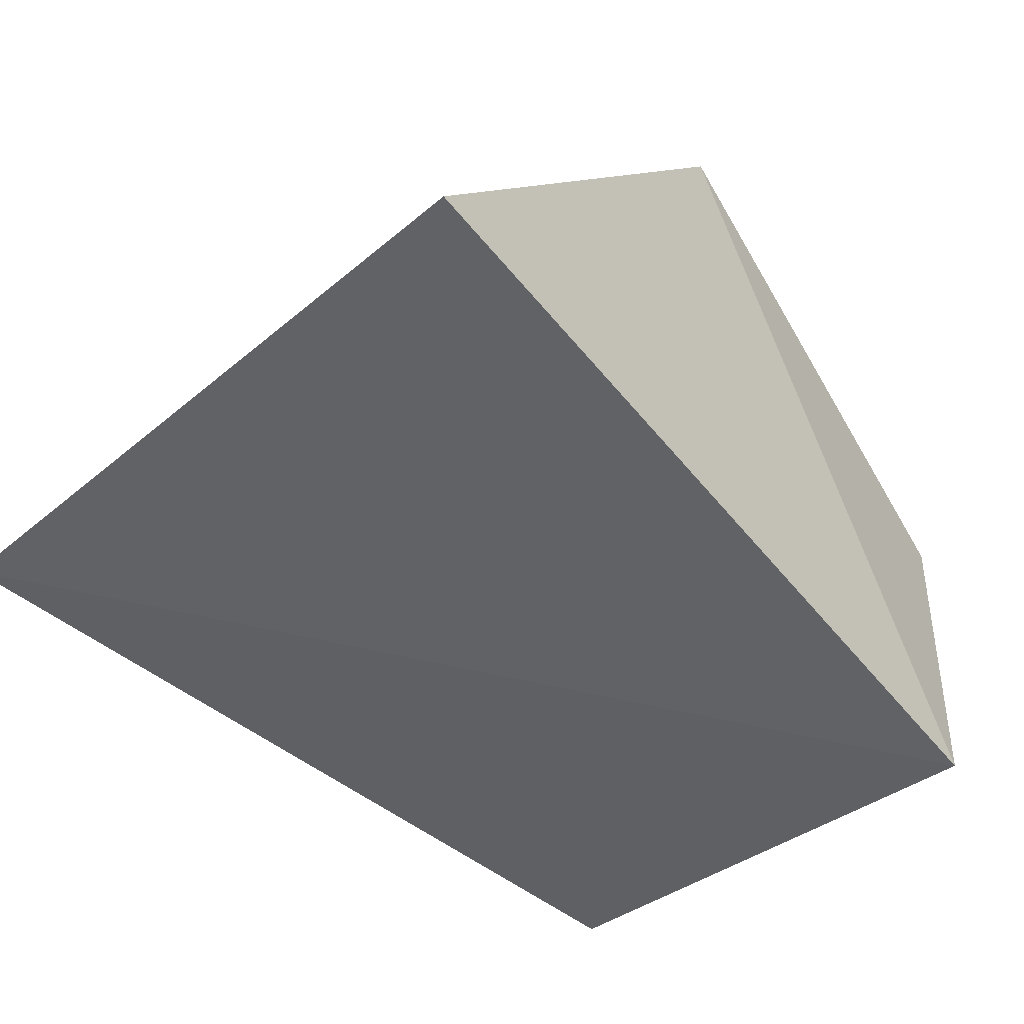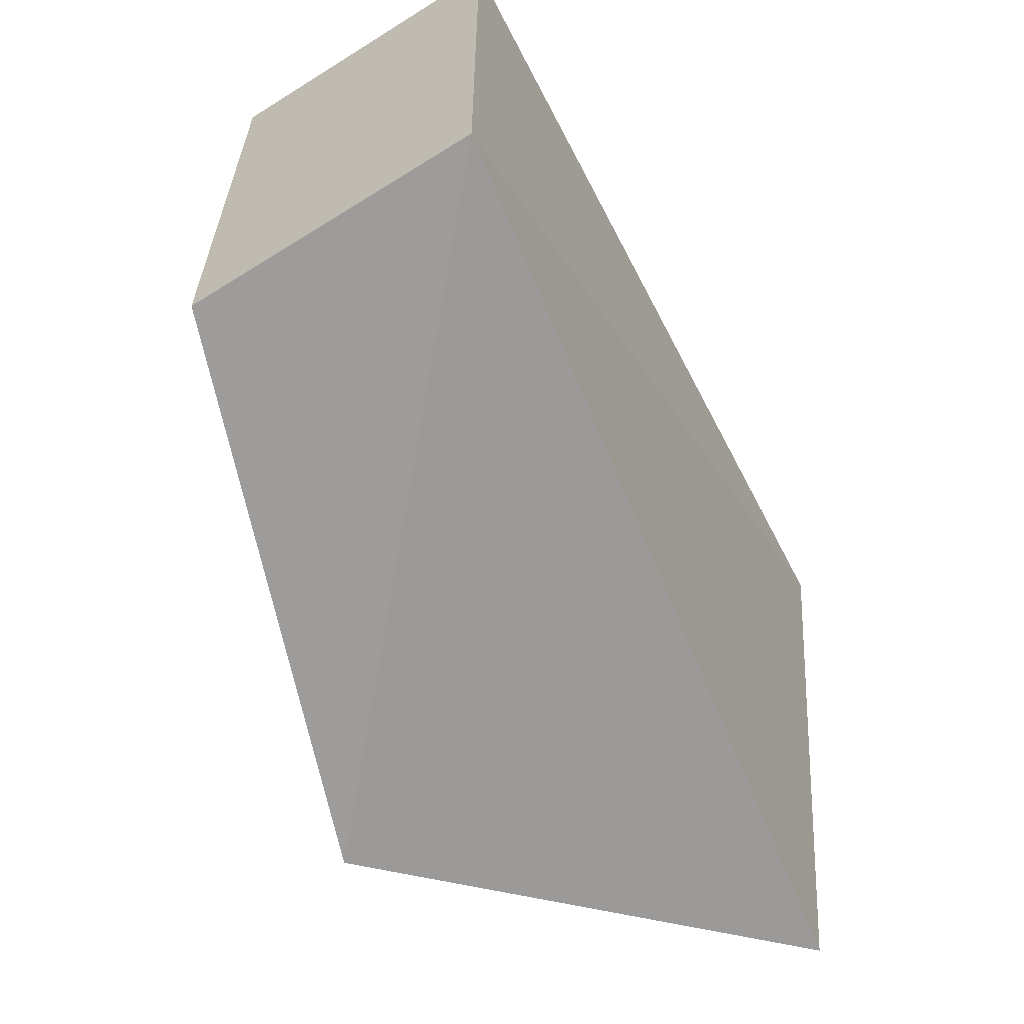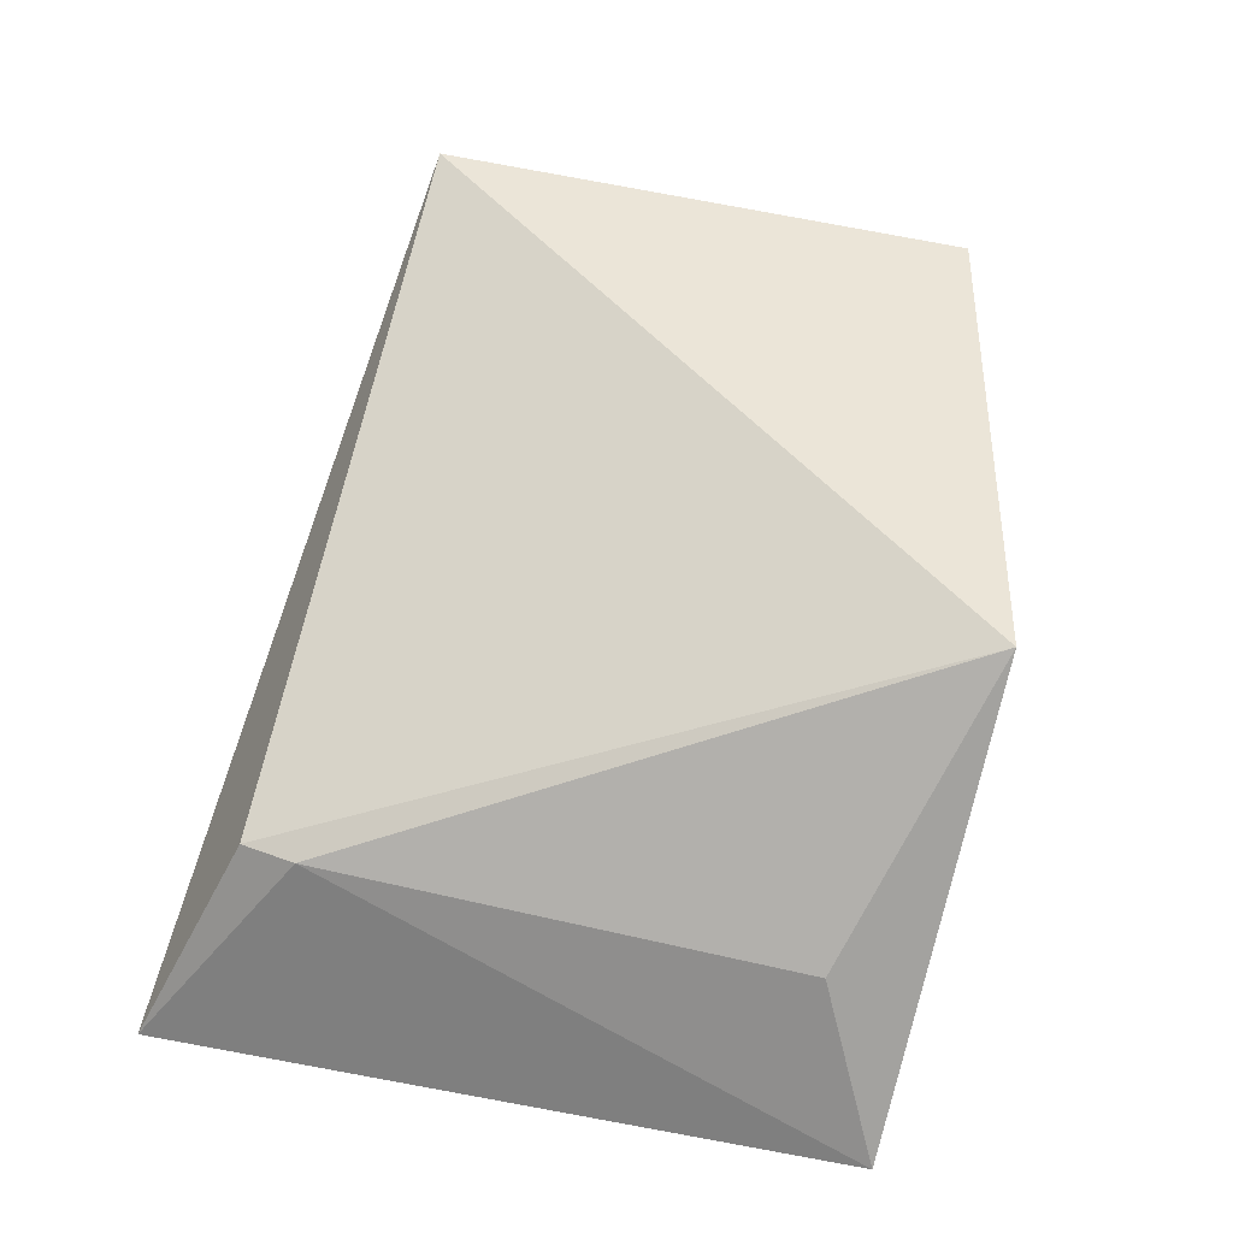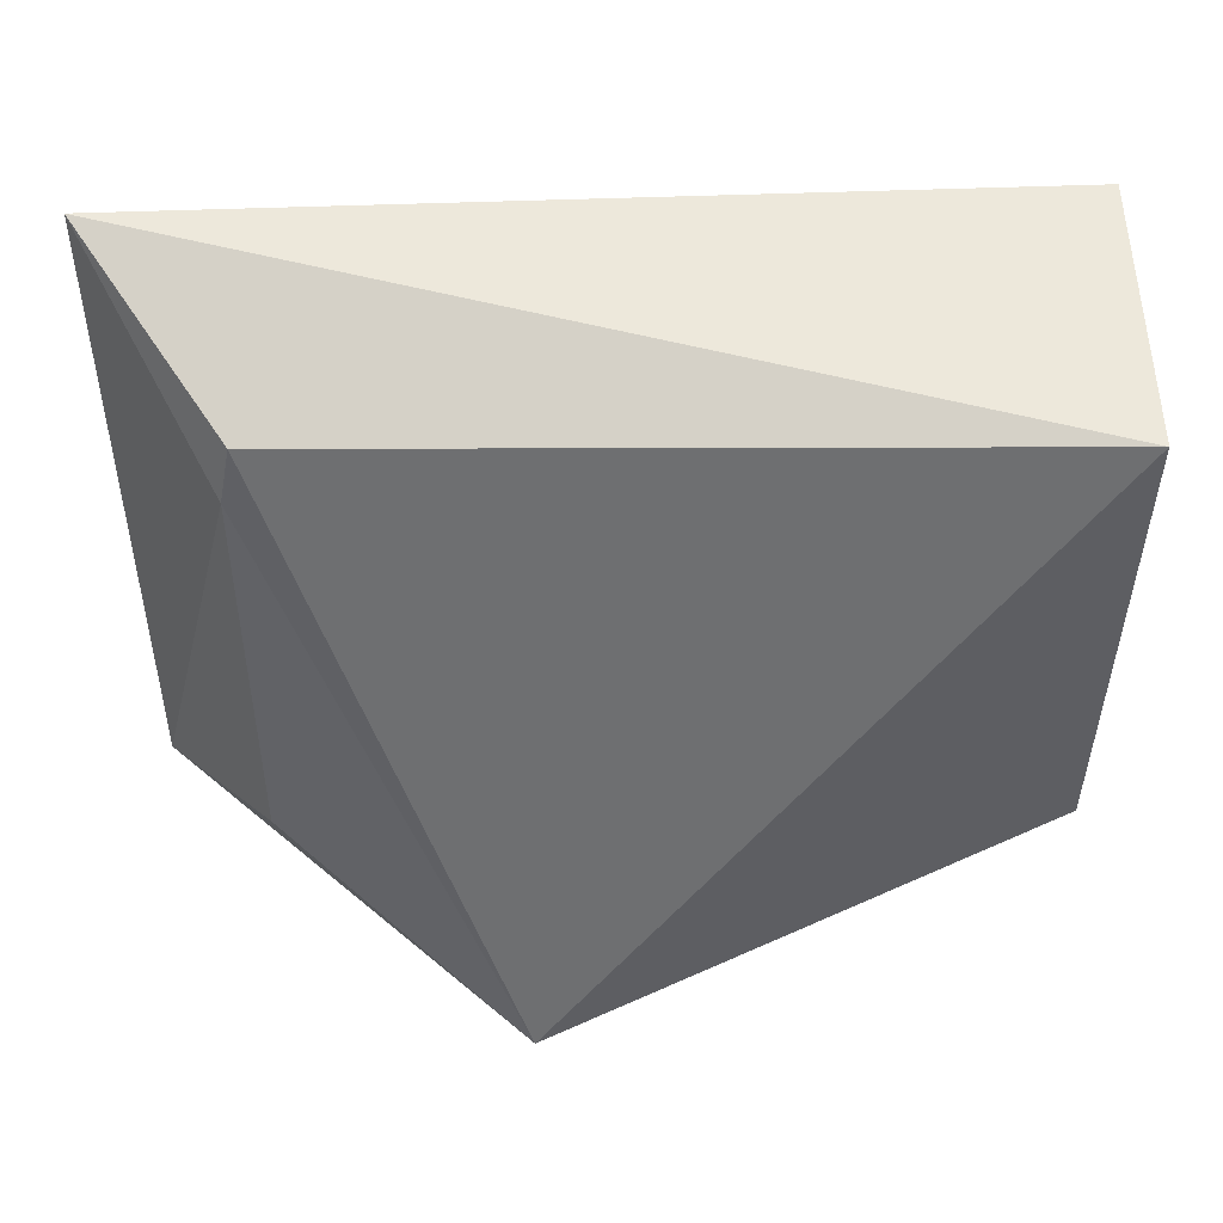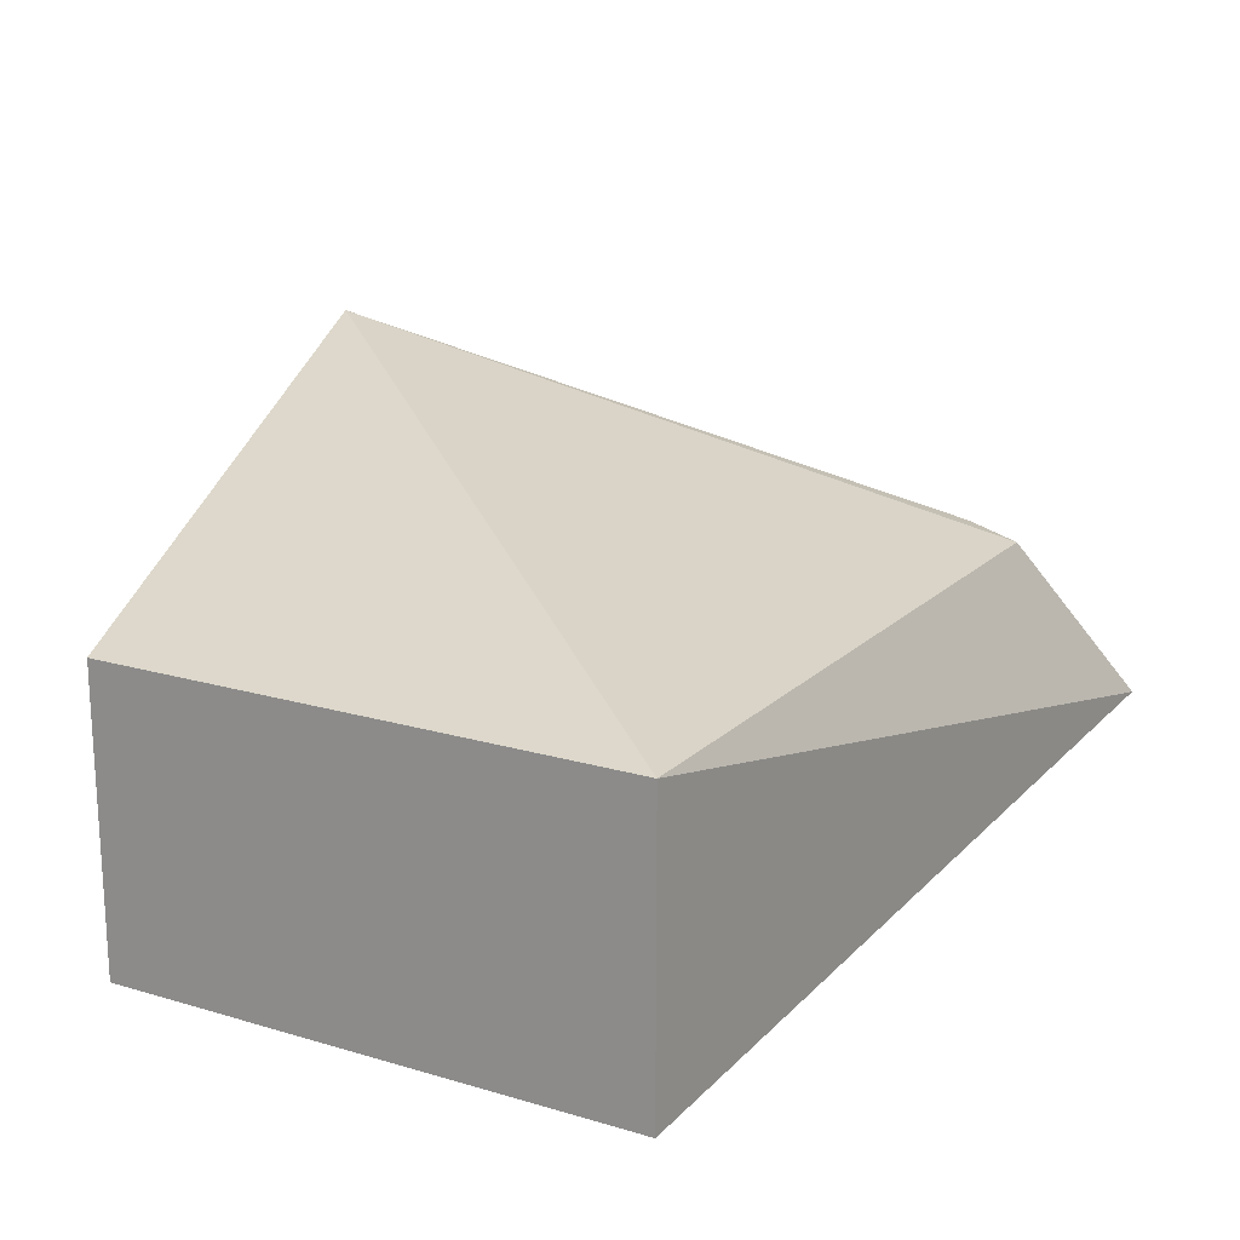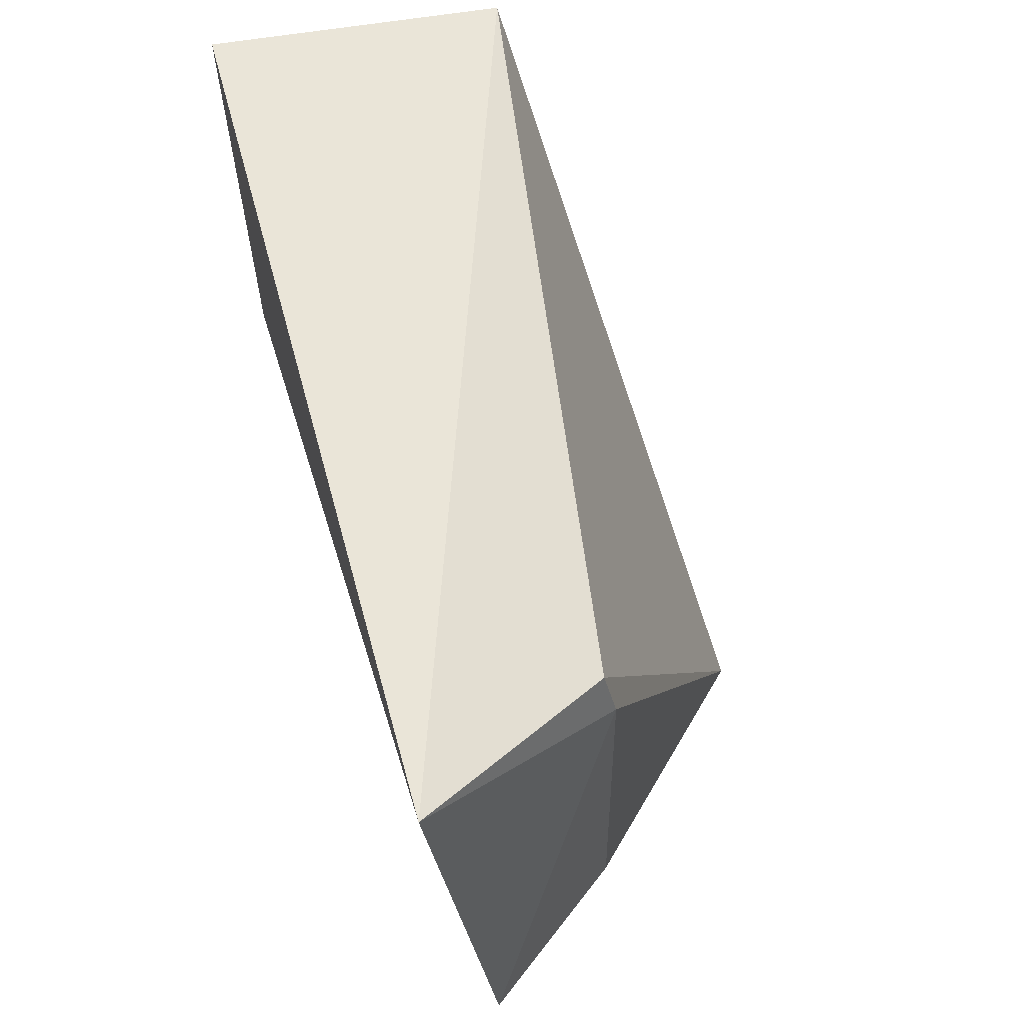
<metadata>
{"format":"obj","ext":"obj","renderer":"f3d","projection":"perspective","resolution":1024,"background":"white","views":[{"elev":-40.1,"azim":133.1,"up":"+Y"},{"elev":-62.0,"azim":-57.5,"up":"+Z"},{"elev":62.8,"azim":102.5,"up":"+Y"},{"elev":53.1,"azim":178.7,"up":"+Z"},{"elev":18.8,"azim":-60.7,"up":"+Y"},{"elev":63.8,"azim":80.8,"up":"+Z"}]}
</metadata>
<code>
v 0.2336 0.1777 -0.07953
v 0.2326 0.1942 -0.2529
v 0.1404 0.2775 -0.26
v 0.00777 0.2303 -0.09848
v 0.00777 0.1546 -0.2348
v 0.1992 0.2247 -0.1008
v 0.00777 0.1546 -0.09848
v 0.00777 0.2303 -0.2348
v 0.202 0.2275 -0.1148
v 0.2035 0.2294 -0.2344
f 5 2 1
f 5 3 2
f 6 3 4
f 6 4 1
f 7 5 1
f 7 1 4
f 7 4 5
f 8 5 4
f 8 4 3
f 8 3 5
f 9 6 1
f 9 1 2
f 9 3 6
f 10 9 2
f 10 2 3
f 10 3 9

</code>
